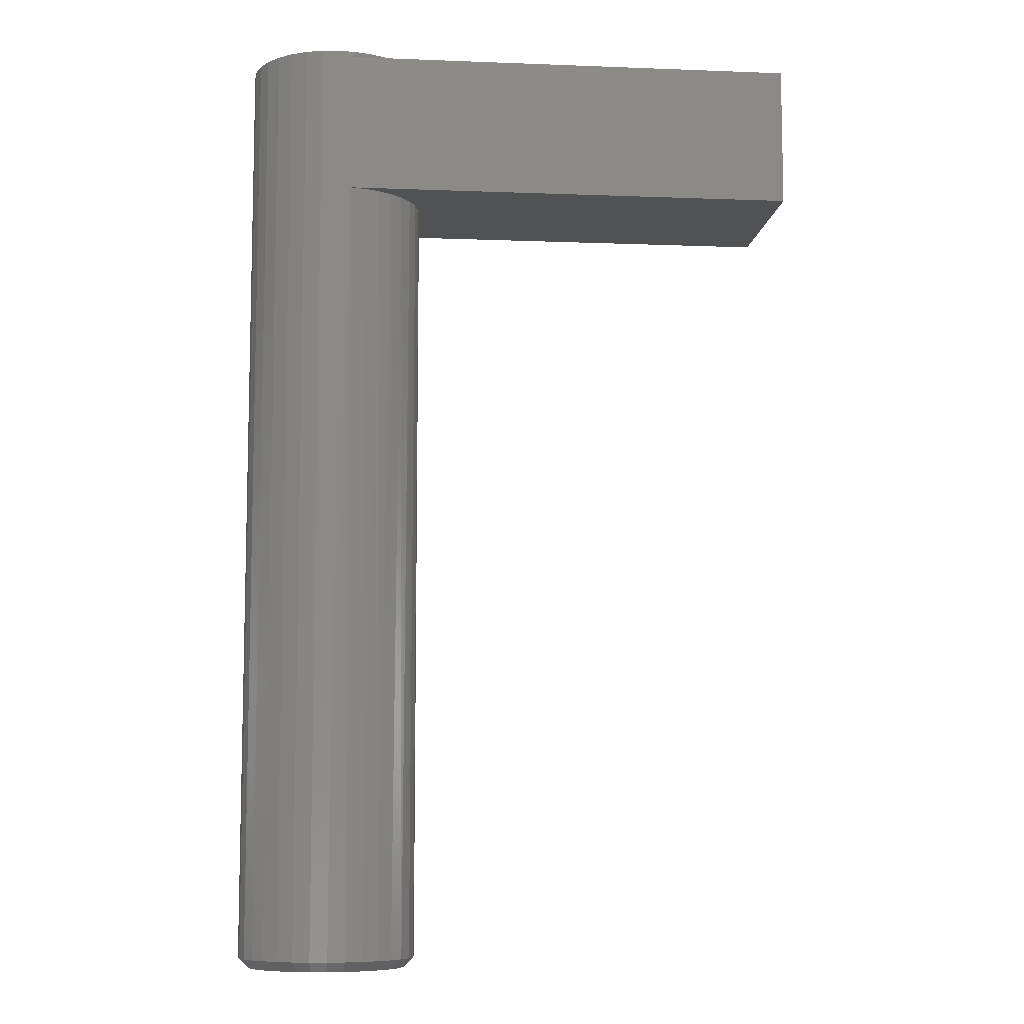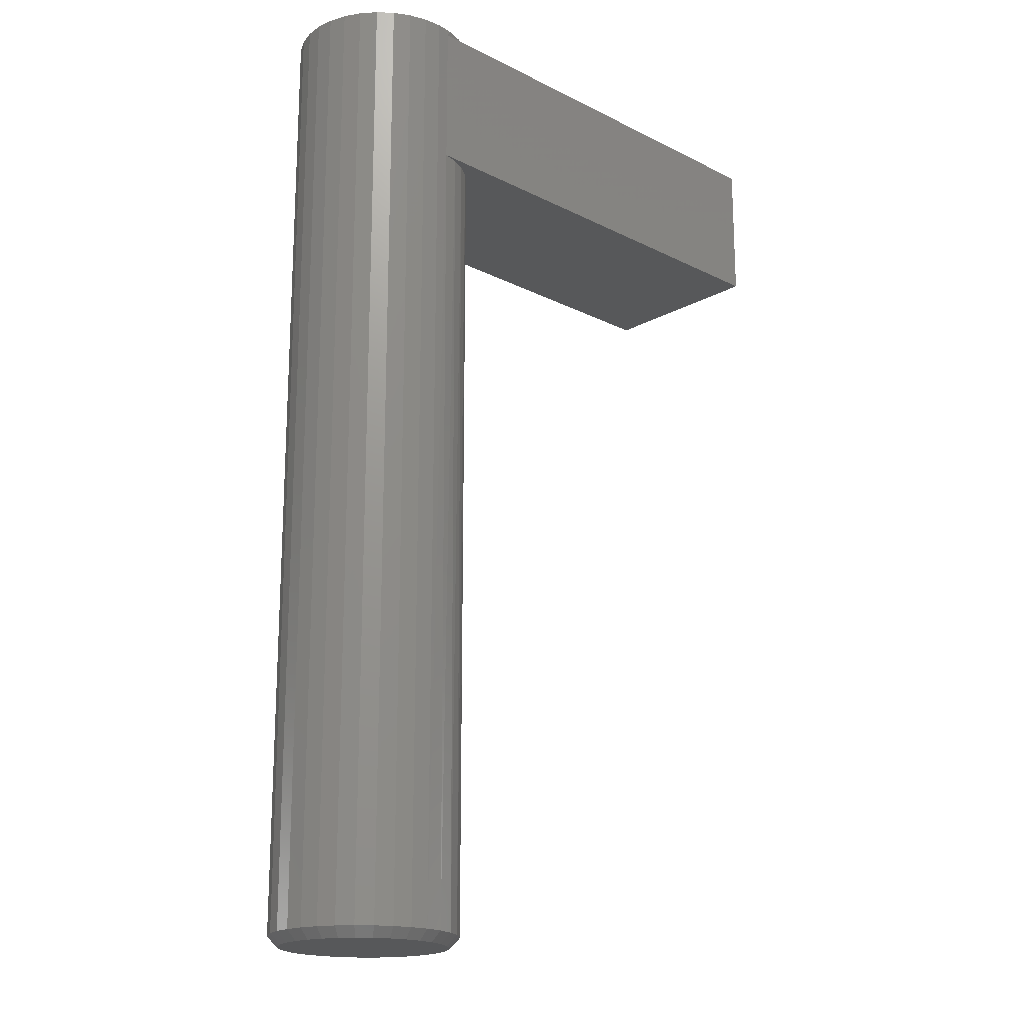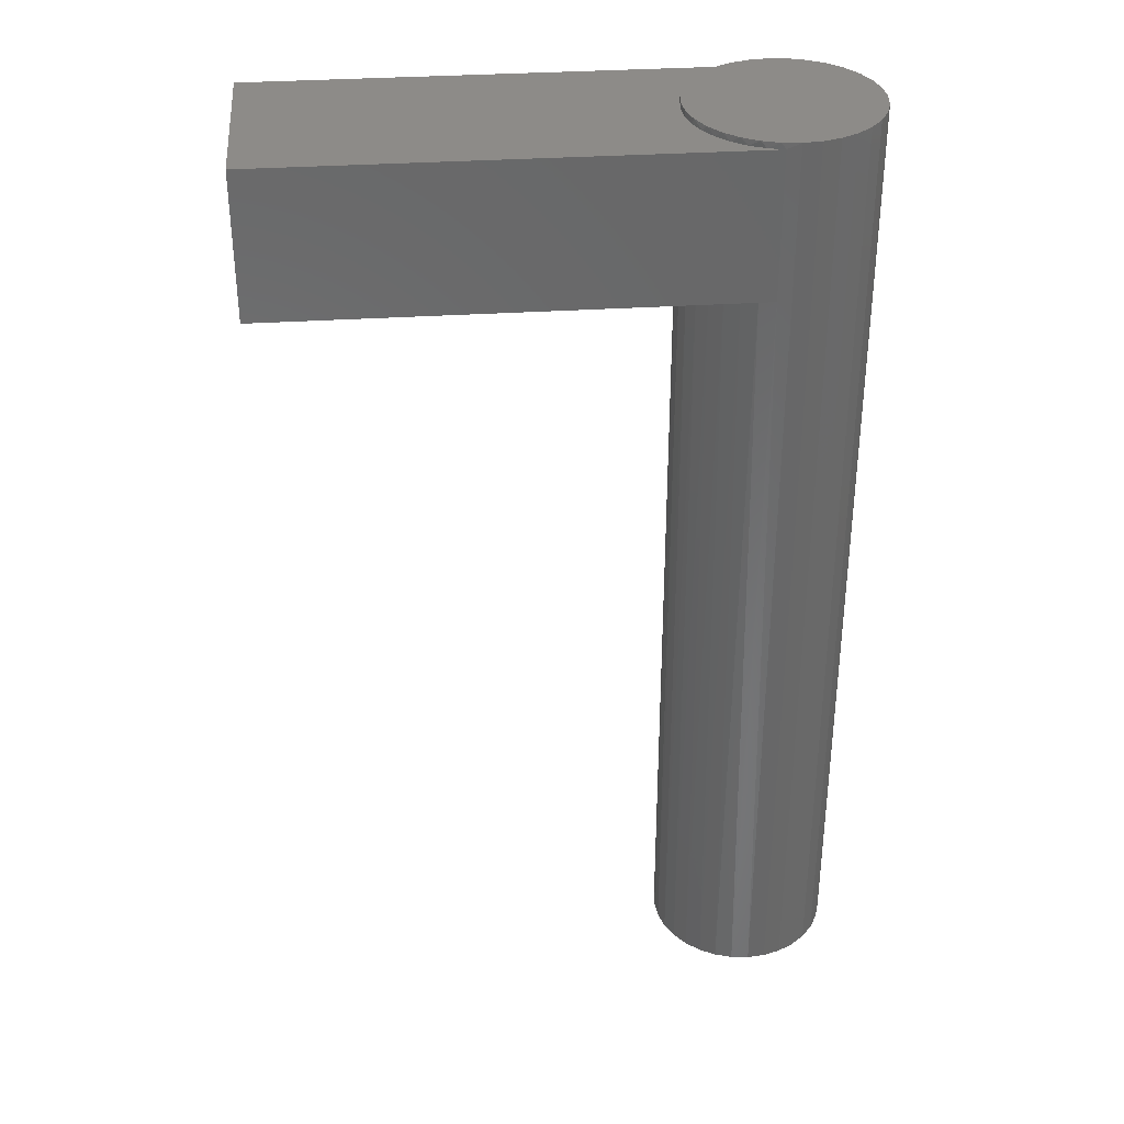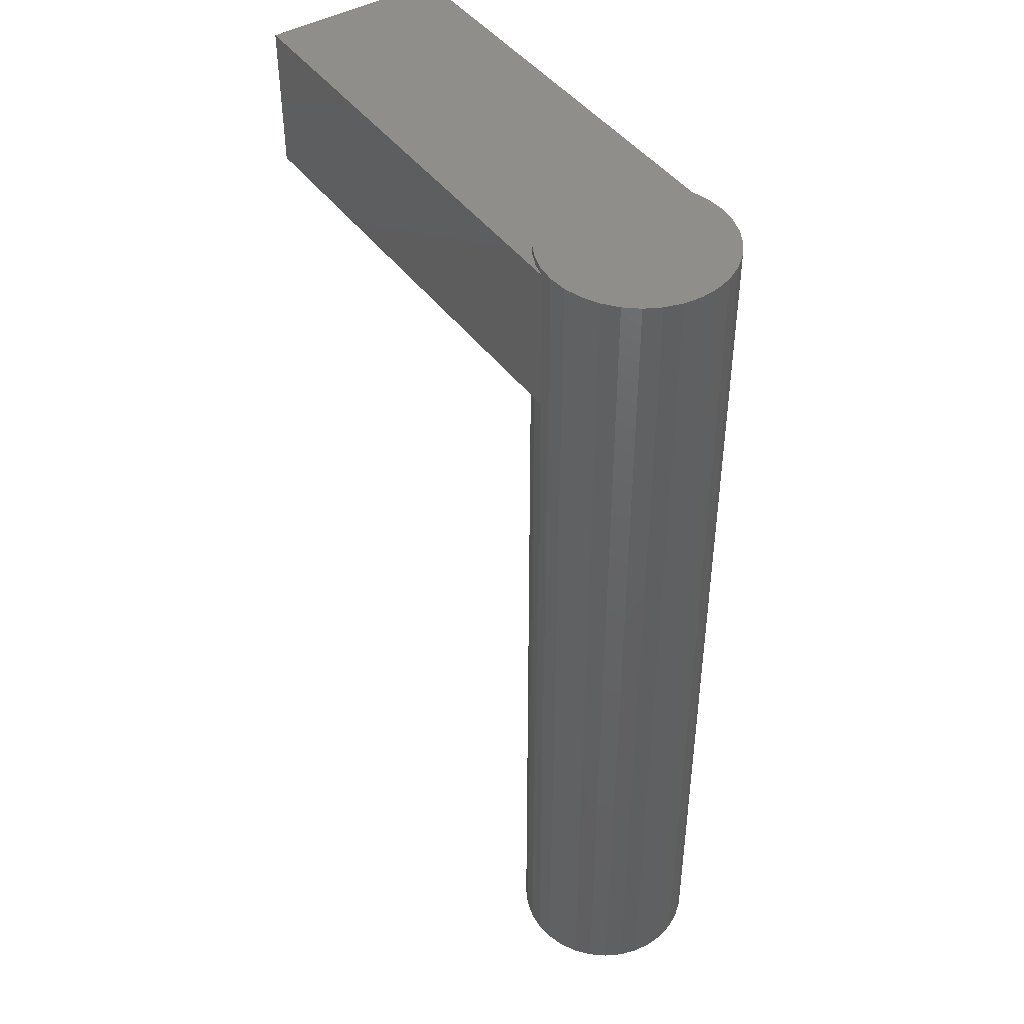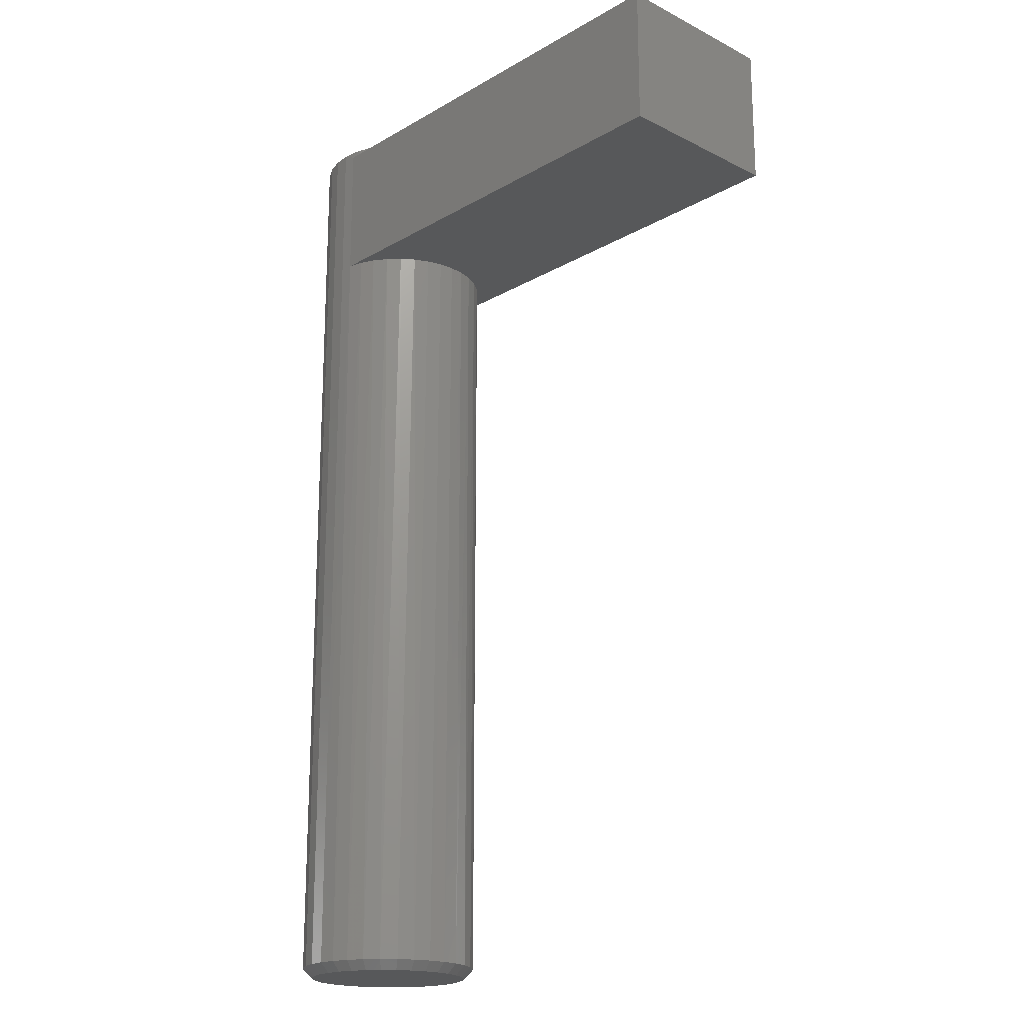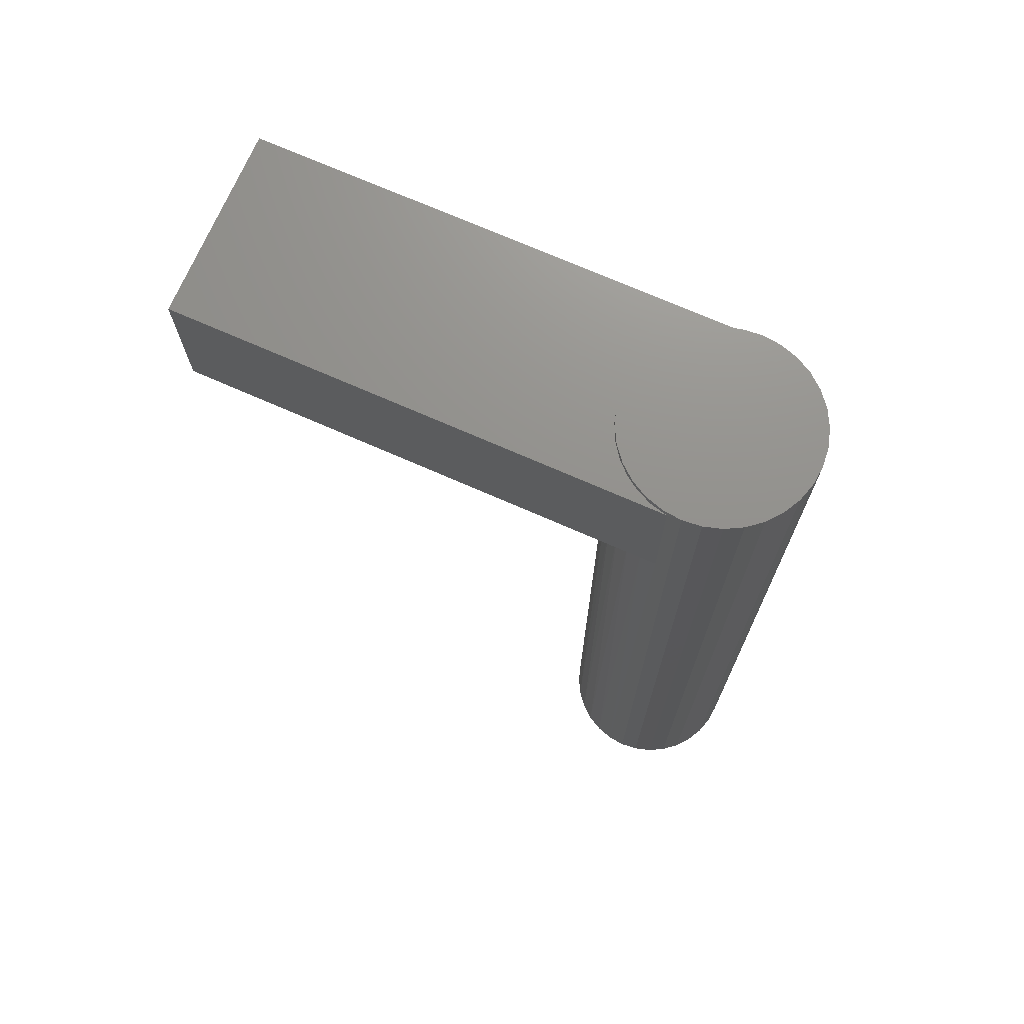
<metadata>
{"format":"stl","ext":"stl","renderer":"f3d","projection":"perspective","resolution":1024,"background":"white","views":[{"elev":-8.6,"azim":-5.9,"up":"+Z"},{"elev":-18.7,"azim":-43.7,"up":"+Z"},{"elev":35.1,"azim":175.2,"up":"+Z"},{"elev":44.2,"azim":-123.8,"up":"+Z"},{"elev":-19.5,"azim":46.8,"up":"+Z"},{"elev":72.2,"azim":-156.3,"up":"+Z"}]}
</metadata>
<code>
# stl→obj: 134 verts, 264 faces
v 0.07179 0 0.75
v 0.07067 0.0126 0.7453
v 0.07043 0.01386 0.75
v 0.07179 0 0.7453
v 0.0146 0.06969 0.75
v 0.02793 0.06564 0.75
v 0.02328 0.06738 0.7453
v 0.03487 0.06232 0.7453
v 0.04021 0.05908 0.75
v 0.04538 0.05528 0.7453
v 0.05098 0.05024 0.75
v 0.05448 0.04648 0.7453
v 0.05982 0.03947 0.75
v 0.06187 0.03622 0.7453
v 0.06638 0.02719 0.75
v 0.06732 0.0248 0.7453
v 0.0146 0.06969 0.007812
v 0.02328 0.06738 0.6328
v 0.02793 0.06564 0.007812
v 0.03487 0.06232 0.6328
v 0.04021 0.05908 0.007812
v 0.04538 0.05528 0.6328
v 0.05098 0.05024 0.007812
v 0.05448 0.04648 0.6328
v 0.05982 0.03947 0.007812
v 0.06187 0.03622 0.6328
v 0.06638 0.02719 0.007812
v 0.06732 0.0248 0.6328
v 0.07043 0.01386 0.007812
v 0.01097 0.07031 0.7453
v 0.0007401 0.07105 0.007812
v 0.0007401 0.07105 0.75
v 0.01097 0.07031 0.6328
v -0.07031 8.701e-18 0.007812
v -0.07031 8.701e-18 0.75
v -0.06895 0.01386 0.007812
v -0.06895 0.01386 0.75
v -0.0649 0.02719 0.007812
v -0.0649 0.02719 0.75
v -0.05834 0.03947 0.007812
v -0.05834 0.03947 0.75
v -0.0495 0.05024 0.007812
v -0.0495 0.05024 0.75
v -0.03873 0.05908 0.007812
v -0.03873 0.05908 0.75
v -0.02645 0.06564 0.007812
v -0.02645 0.06564 0.75
v -0.01312 0.06969 0.007812
v -0.01312 0.06969 0.75
v 0.07179 0 0.6328
v 0.07179 -8.051e-17 0.007812
v 0.07067 0.0126 0.6328
v 0.07067 -0.0126 0.7453
v 0.07043 -0.01386 0.75
v 0.01097 -0.07031 0.6328
v 0.0146 -0.06969 0.007812
v 0.02328 -0.06738 0.6328
v 0.0007401 -0.07105 0.007812
v 0.07043 -0.01386 0.007812
v 0.06732 -0.0248 0.6328
v 0.06638 -0.02719 0.007812
v 0.06187 -0.03622 0.6328
v 0.05982 -0.03947 0.007812
v 0.05448 -0.04648 0.6328
v 0.05098 -0.05024 0.007812
v 0.04538 -0.05528 0.6328
v 0.04021 -0.05908 0.007812
v 0.03487 -0.06232 0.6328
v 0.02793 -0.06564 0.007812
v 0.06732 -0.0248 0.7453
v 0.06638 -0.02719 0.75
v 0.06187 -0.03622 0.7453
v 0.05982 -0.03947 0.75
v 0.05448 -0.04648 0.7453
v 0.05098 -0.05024 0.75
v 0.04538 -0.05528 0.7453
v 0.04021 -0.05908 0.75
v 0.03487 -0.06232 0.7453
v 0.02793 -0.06564 0.75
v 0.02328 -0.06738 0.7453
v 0.0146 -0.06969 0.75
v 0.01097 -0.07031 0.7453
v 0.0007401 -0.07105 0.75
v 0.07067 -0.0126 0.6328
v -0.01312 -0.06969 0.007812
v -0.01312 -0.06969 0.75
v -0.02645 -0.06564 0.007812
v -0.02645 -0.06564 0.75
v -0.03873 -0.05908 0.007812
v -0.03873 -0.05908 0.75
v -0.0495 -0.05024 0.007812
v -0.0495 -0.05024 0.75
v -0.05834 -0.03947 0.007812
v -0.05834 -0.03947 0.75
v -0.0649 -0.02719 0.007812
v -0.0649 -0.02719 0.75
v -0.06895 -0.01386 0.007812
v -0.06895 -0.01386 0.75
v 0.375 0.07031 0.6328
v 0.375 -0.07031 0.6328
v 0.375 0.07031 0.7453
v 0.375 -0.07031 0.7453
v 0.0007401 0.06324 0
v 0.01308 0.06202 0
v -0.0116 0.06202 0
v -0.02346 0.05843 0
v 0.02494 0.05843 0
v -0.03439 0.05258 0
v 0.03587 0.05258 0
v -0.04398 0.04472 0
v 0.04546 0.04472 0
v -0.05184 0.03513 0
v 0.05332 0.03513 0
v 0.04546 -0.04472 0
v -0.04398 -0.04472 0
v 0.05332 -0.03513 0
v -0.03439 -0.05258 0
v 0.03587 -0.05258 0
v -0.02346 -0.05843 0
v 0.02494 -0.05843 0
v -0.0116 -0.06202 0
v 0.01308 -0.06202 0
v 0.0007401 -0.06324 0
v -0.05184 -0.03513 0
v -0.05769 -0.0242 0
v 0.05917 -0.0242 0
v -0.06128 -0.01234 0
v 0.06277 -0.01234 0
v -0.0625 -4.819e-17 0
v 0.06398 -1.526e-17 0
v -0.06128 0.01234 0
v 0.06277 0.01234 0
v -0.05769 0.0242 0
v 0.05917 0.0242 0
f 1 2 3
f 1 4 2
f 5 6 7
f 8 7 6
f 6 9 8
f 10 8 9
f 9 11 10
f 10 11 12
f 12 11 13
f 12 13 14
f 14 13 15
f 14 15 16
f 16 15 3
f 16 3 2
f 17 18 19
f 19 18 20
f 19 20 21
f 21 20 22
f 21 22 23
f 22 24 23
f 25 23 24
f 24 26 25
f 27 25 26
f 26 28 27
f 29 27 28
f 30 31 32
f 30 32 5
f 30 5 7
f 33 18 17
f 33 17 31
f 33 31 30
f 34 35 36
f 36 35 37
f 36 37 38
f 38 37 39
f 38 39 40
f 40 39 41
f 40 41 42
f 42 41 43
f 42 43 44
f 44 43 45
f 44 45 46
f 46 45 47
f 46 47 48
f 48 47 49
f 48 49 31
f 31 49 32
f 50 51 52
f 52 51 29
f 52 29 28
f 1 53 4
f 1 54 53
f 55 56 57
f 55 58 56
f 59 60 61
f 61 60 62
f 61 62 63
f 63 62 64
f 63 64 65
f 65 64 66
f 65 66 67
f 66 68 67
f 69 67 68
f 68 57 69
f 56 69 57
f 70 53 54
f 54 71 70
f 72 70 71
f 71 73 72
f 74 72 73
f 73 75 74
f 76 74 75
f 75 77 76
f 76 77 78
f 78 77 79
f 78 79 80
f 80 79 81
f 82 80 81
f 82 81 83
f 82 83 58
f 82 58 55
f 51 50 59
f 59 50 84
f 59 84 60
f 58 83 85
f 85 83 86
f 85 86 87
f 87 86 88
f 87 88 89
f 89 88 90
f 89 90 91
f 91 90 92
f 91 92 93
f 93 92 94
f 93 94 95
f 95 94 96
f 95 96 97
f 97 96 98
f 97 98 34
f 34 98 35
f 99 60 84
f 99 84 50
f 99 50 52
f 99 52 28
f 99 28 26
f 99 26 24
f 99 24 22
f 99 22 20
f 99 20 18
f 99 18 33
f 100 55 57
f 100 57 68
f 100 68 66
f 100 66 64
f 100 64 62
f 100 62 60
f 100 60 99
f 33 30 99
f 99 30 101
f 102 16 2
f 102 2 4
f 102 4 53
f 102 53 70
f 102 70 72
f 102 72 74
f 102 74 76
f 102 76 78
f 102 78 80
f 102 80 82
f 101 30 7
f 101 7 8
f 101 8 10
f 101 10 12
f 101 12 14
f 101 14 16
f 101 16 102
f 82 55 102
f 102 55 100
f 100 99 102
f 102 99 101
f 103 104 105
f 106 105 104
f 107 106 104
f 108 106 107
f 109 108 107
f 110 108 109
f 111 110 109
f 112 110 111
f 113 112 111
f 114 115 116
f 117 115 114
f 118 117 114
f 119 117 118
f 120 119 118
f 121 119 120
f 122 121 120
f 123 121 122
f 115 124 116
f 116 124 125
f 116 125 126
f 126 125 127
f 126 127 128
f 128 127 129
f 128 129 130
f 130 129 131
f 130 131 132
f 132 131 133
f 132 133 134
f 134 133 112
f 134 112 113
f 129 97 34
f 129 127 97
f 51 128 130
f 51 59 128
f 125 95 97
f 125 97 127
f 124 91 93
f 93 95 124
f 124 95 125
f 119 87 89
f 119 89 117
f 89 115 117
f 121 58 85
f 85 87 121
f 121 87 119
f 120 69 56
f 120 56 122
f 56 123 122
f 118 65 67
f 67 69 118
f 118 69 120
f 126 61 63
f 126 63 116
f 63 114 116
f 59 61 128
f 128 61 126
f 91 124 115
f 115 89 91
f 58 121 123
f 123 56 58
f 65 118 114
f 114 63 65
f 130 29 51
f 130 132 29
f 34 131 129
f 34 36 131
f 134 27 29
f 134 29 132
f 113 23 25
f 25 27 113
f 113 27 134
f 107 19 21
f 107 21 109
f 21 111 109
f 104 31 17
f 17 19 104
f 104 19 107
f 106 46 48
f 106 48 105
f 48 103 105
f 108 42 44
f 44 46 108
f 108 46 106
f 133 38 40
f 133 40 112
f 40 110 112
f 36 38 131
f 131 38 133
f 23 113 111
f 111 21 23
f 31 104 103
f 103 48 31
f 42 108 110
f 110 40 42
f 49 5 32
f 5 49 47
f 5 47 6
f 6 47 45
f 6 45 9
f 9 45 43
f 9 43 11
f 11 43 41
f 11 41 13
f 73 92 75
f 75 92 90
f 75 90 77
f 77 90 88
f 77 88 79
f 79 88 86
f 79 86 81
f 81 86 83
f 13 41 15
f 15 41 39
f 15 39 3
f 3 39 37
f 3 37 1
f 1 37 35
f 1 35 54
f 54 35 98
f 54 98 71
f 71 98 96
f 71 96 73
f 73 96 94
f 73 94 92

</code>
